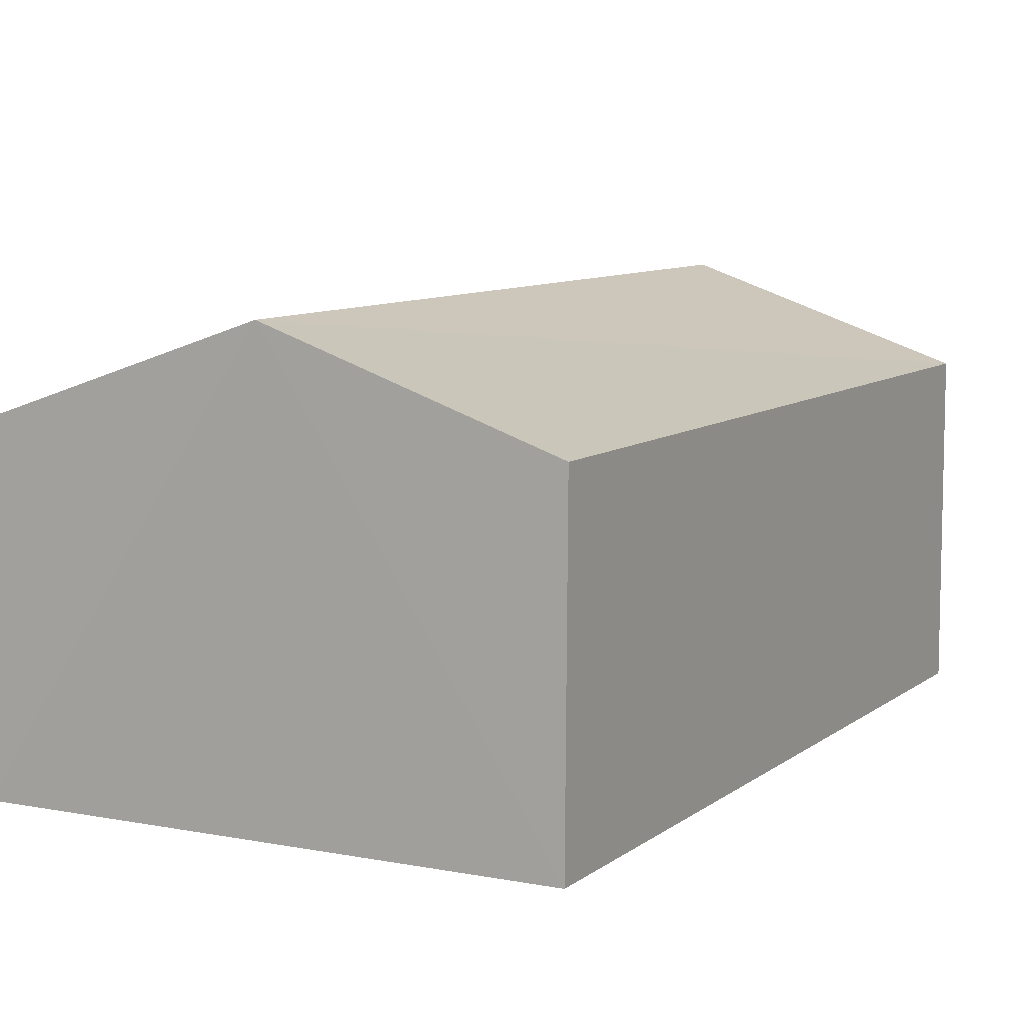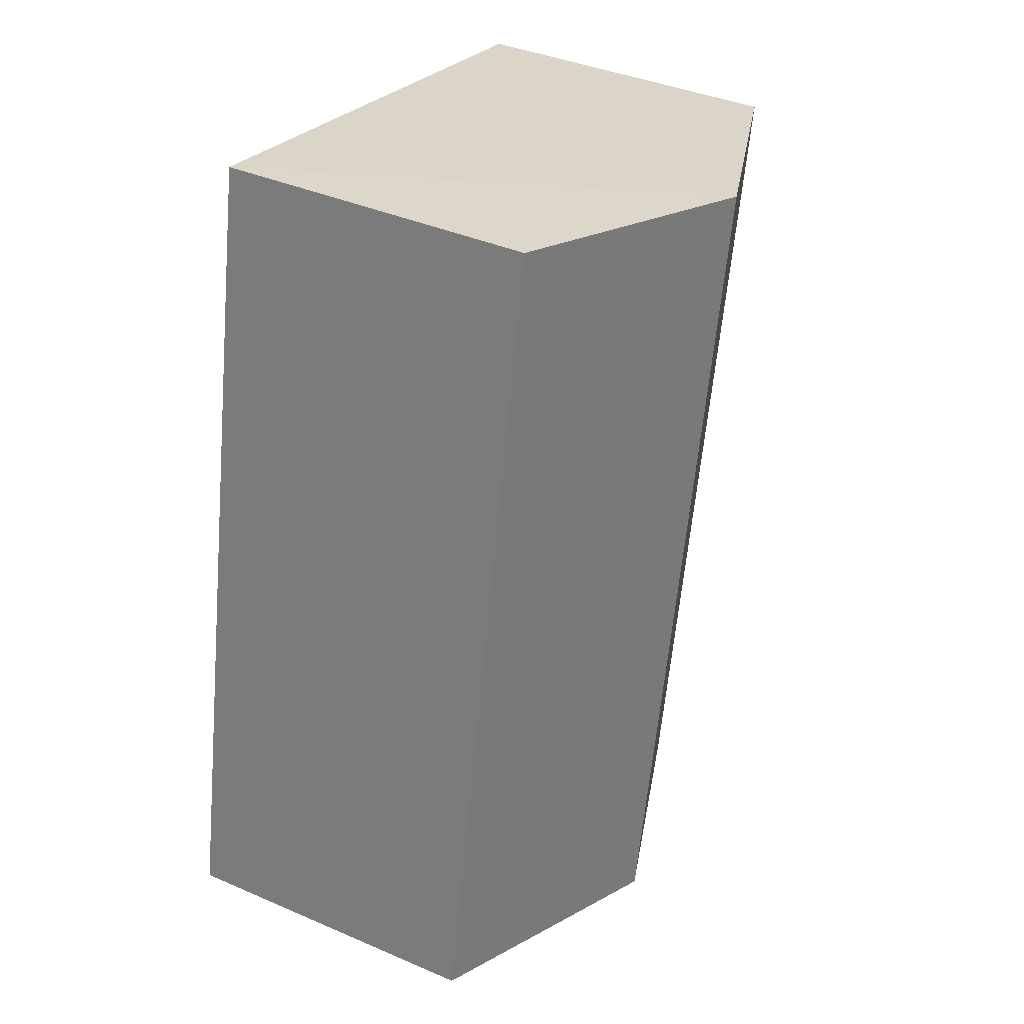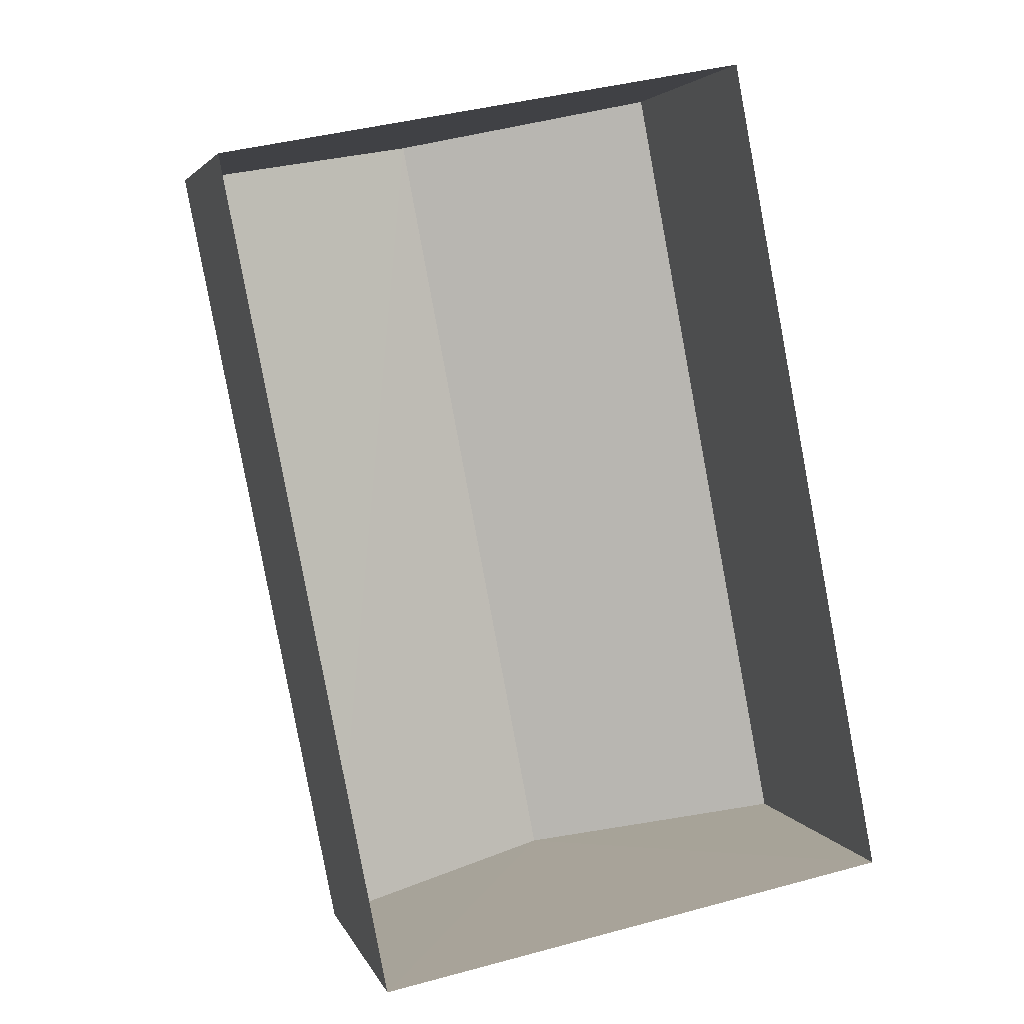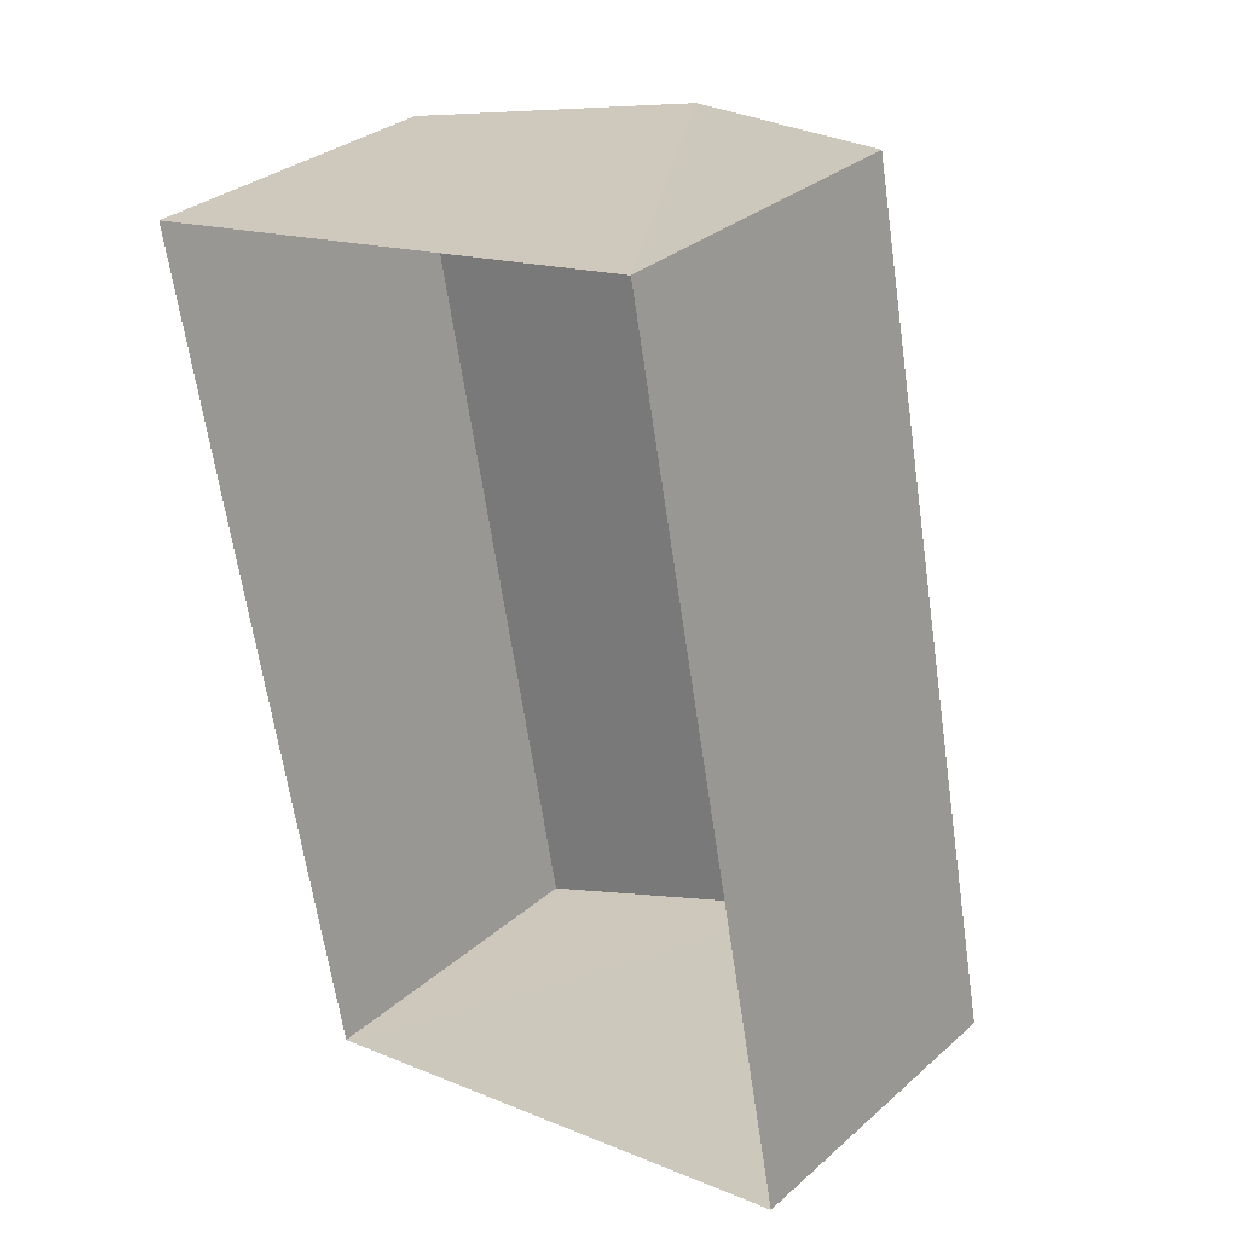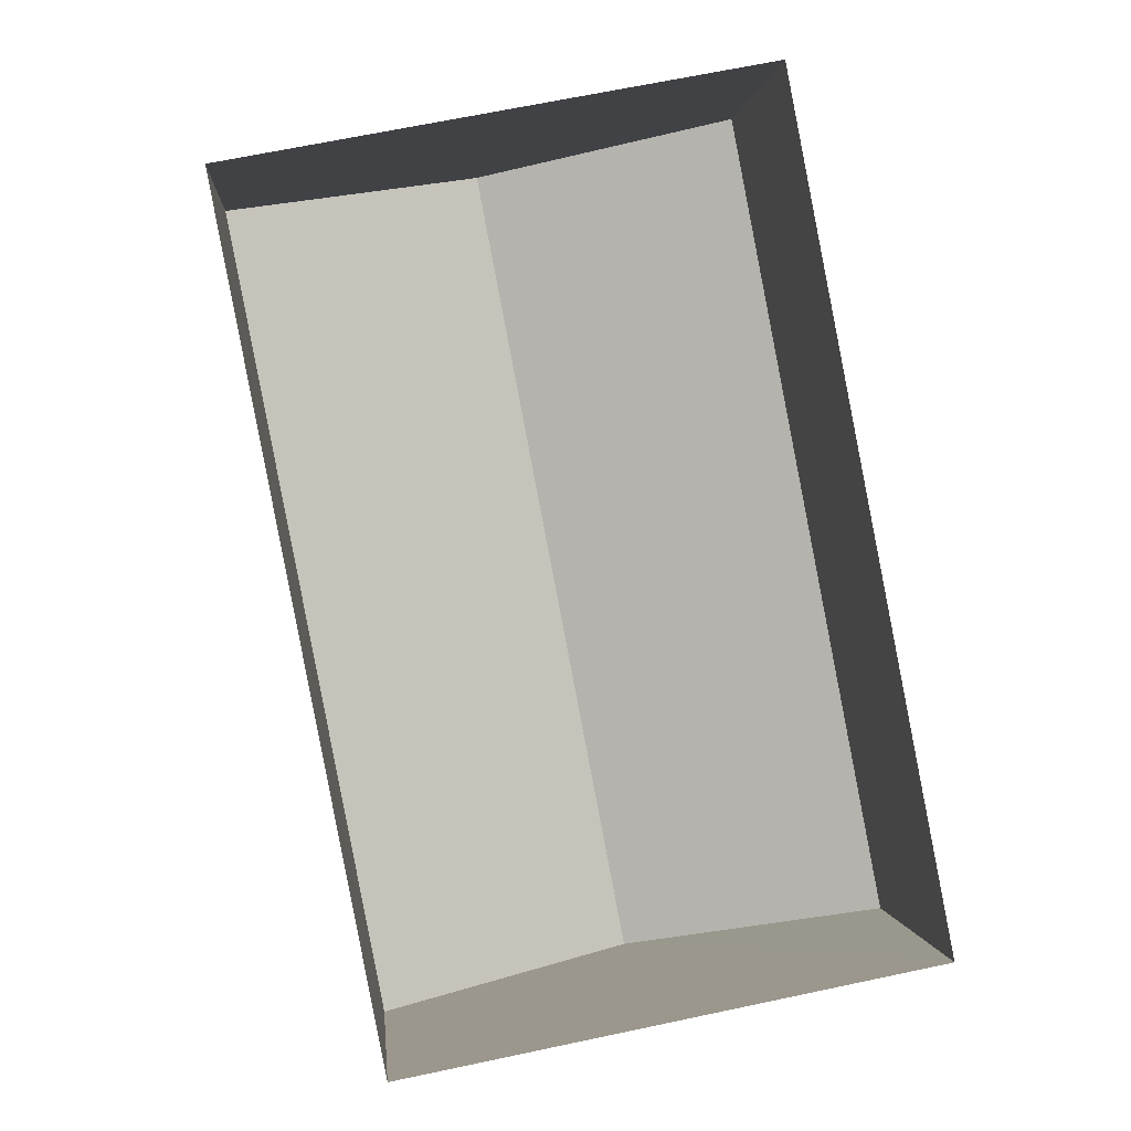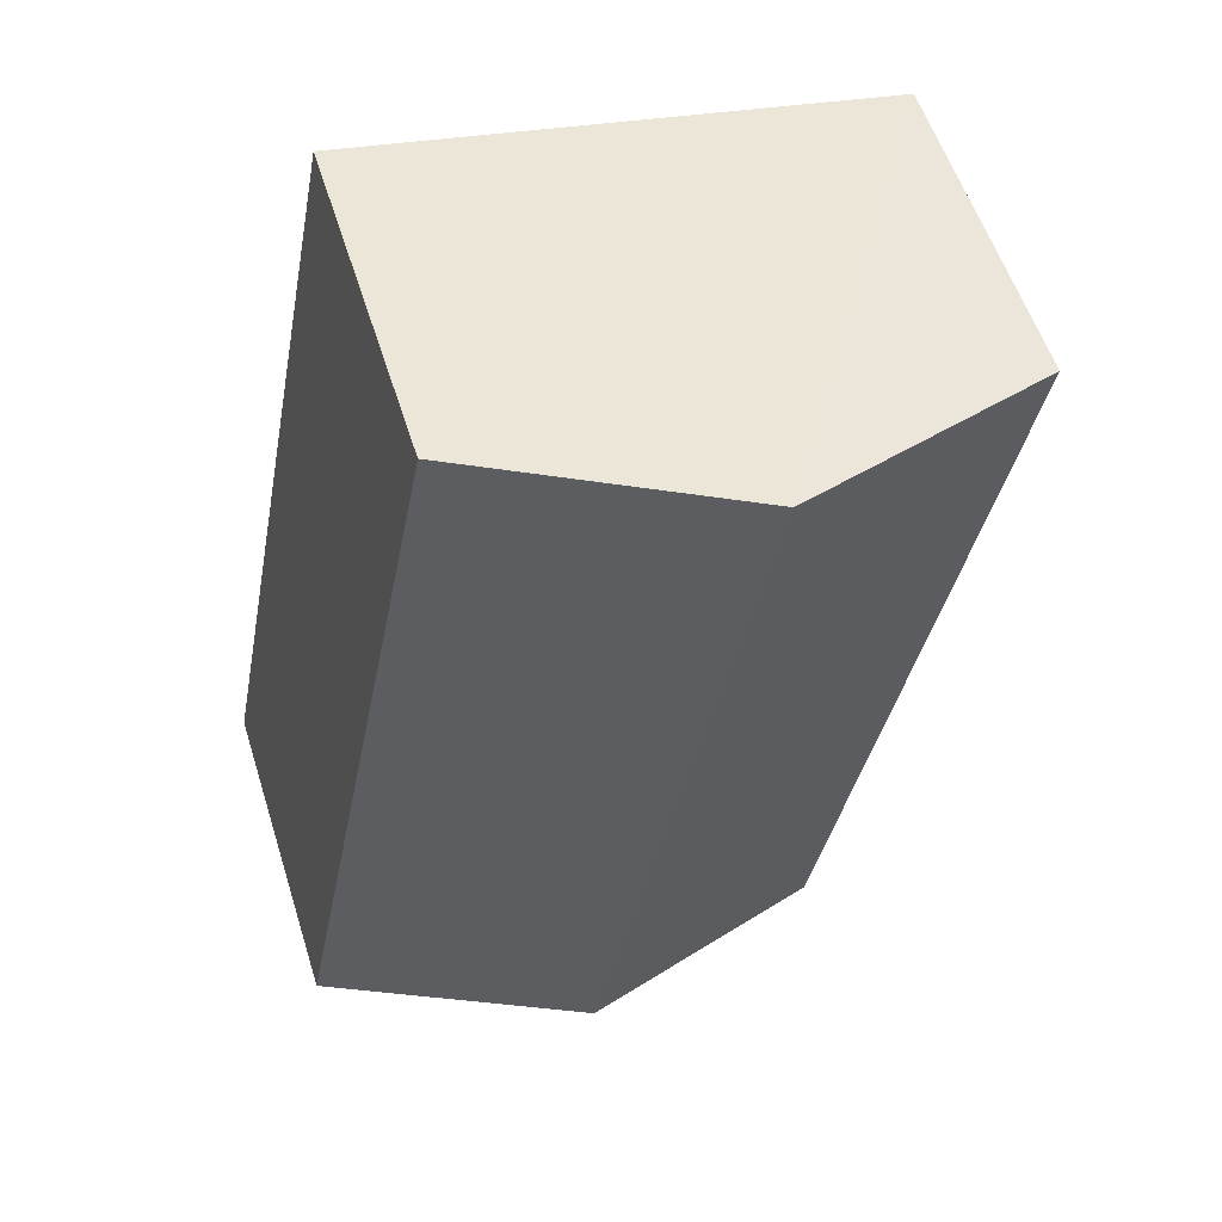
<metadata>
{"format":"obj","ext":"obj","renderer":"f3d","projection":"perspective","resolution":1024,"background":"white","views":[{"elev":8.7,"azim":-163.0,"up":"+Z"},{"elev":38.6,"azim":-61.3,"up":"+Y"},{"elev":3.9,"azim":165.7,"up":"+Y"},{"elev":32.0,"azim":-140.1,"up":"+Y"},{"elev":0.9,"azim":175.4,"up":"+Y"},{"elev":57.6,"azim":-17.7,"up":"+Y"}]}
</metadata>
<code>
v -3.163e+05 4.025e+04 3.86
v -3.163e+05 4.026e+04 3.863
v -3.163e+05 4.027e+04 3.865
v -3.163e+05 4.026e+04 3.862
v -3.163e+05 4.025e+04 7.711
v -3.163e+05 4.026e+04 7.713
v -3.163e+05 4.027e+04 8.835
v -3.163e+05 4.026e+04 8.832
v -3.163e+05 4.026e+04 7.714
v -3.163e+05 4.027e+04 7.716
f 1 2 3
f 4 1 3
f 5 6 7
f 8 5 7
f 7 9 8
f 7 10 9
f 6 4 7
f 4 3 7
f 3 10 7
f 9 2 8
f 2 1 8
f 1 5 8
f 6 1 4
f 6 5 1
f 10 3 2
f 9 10 2

</code>
